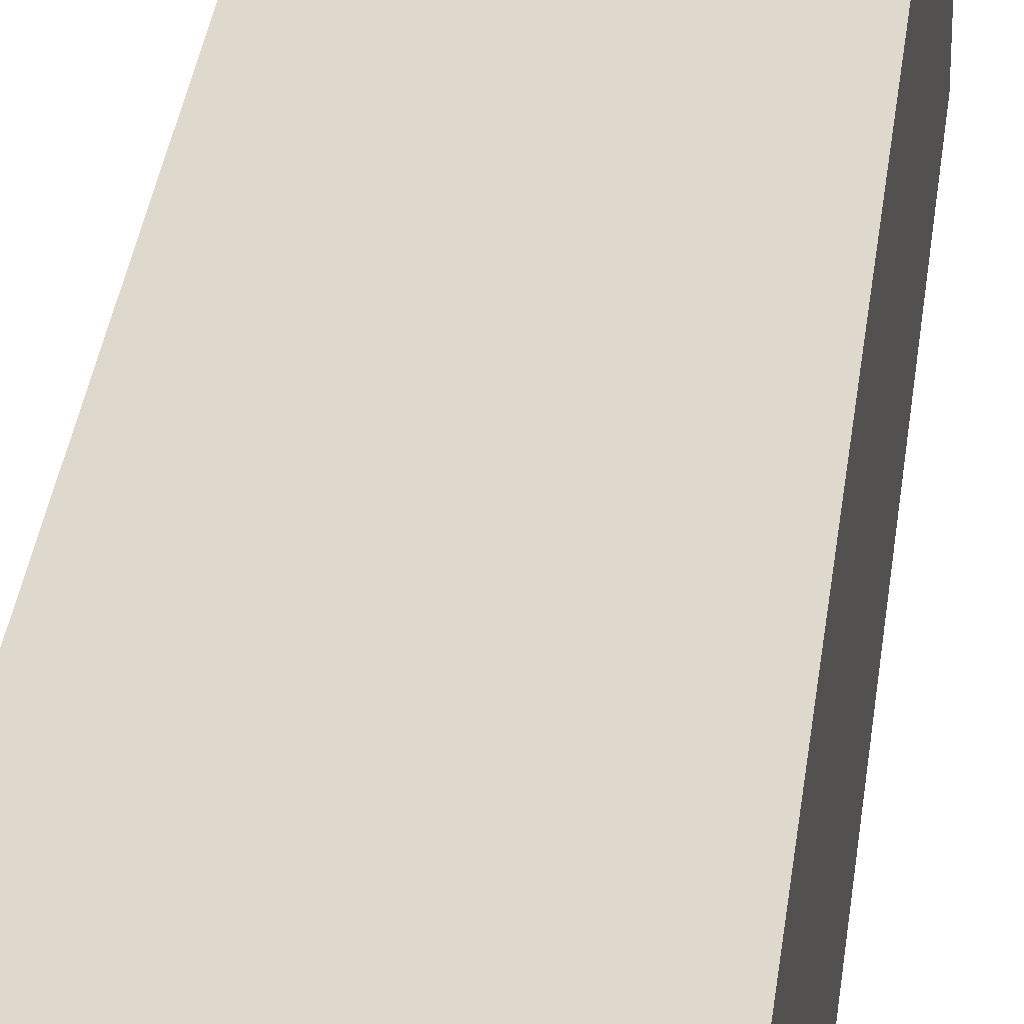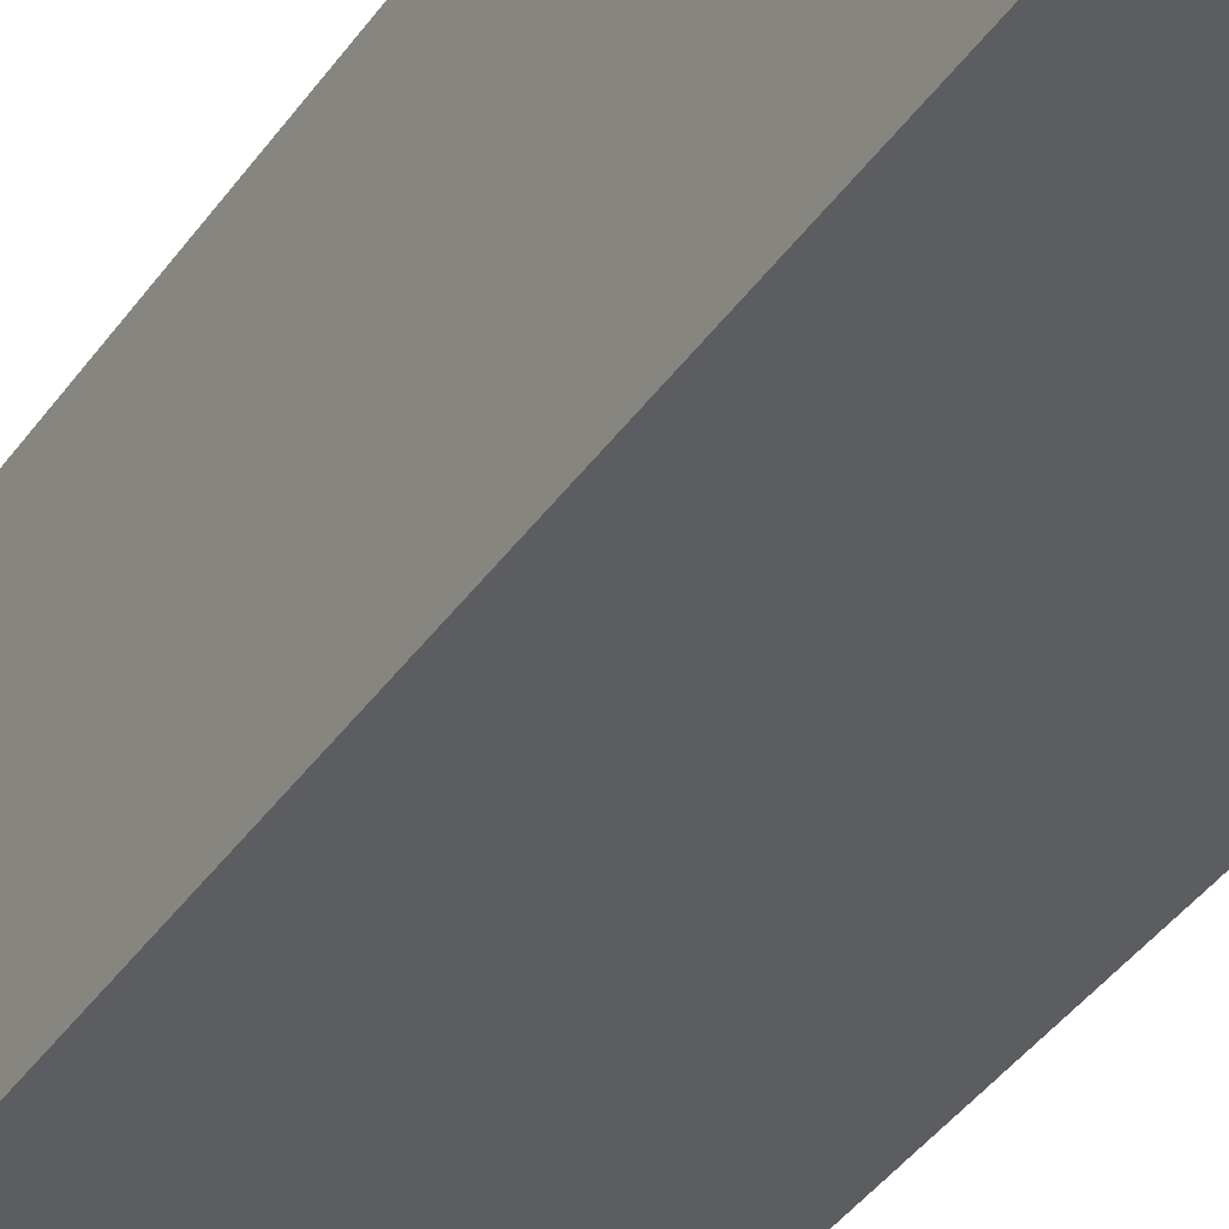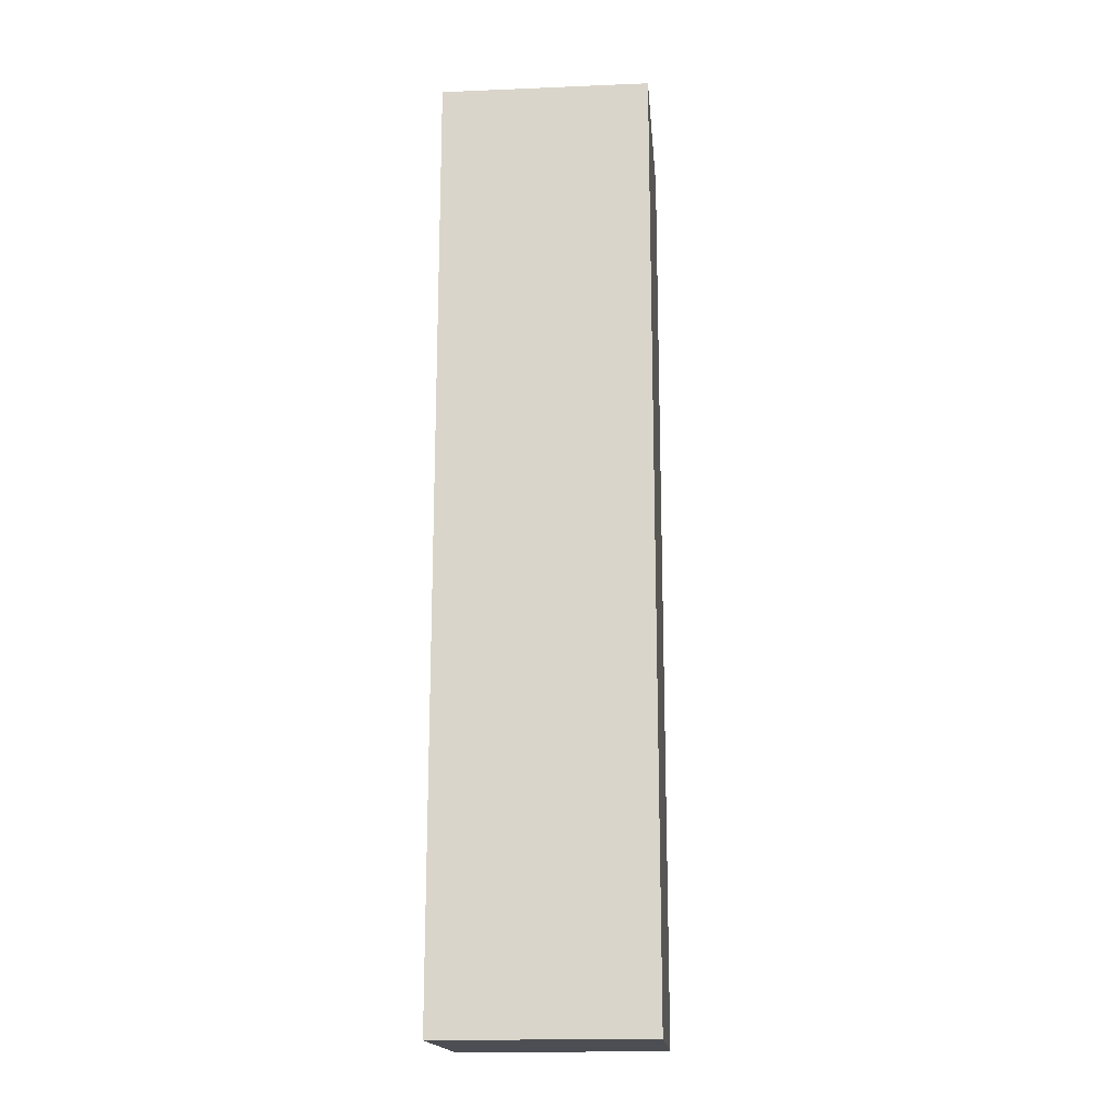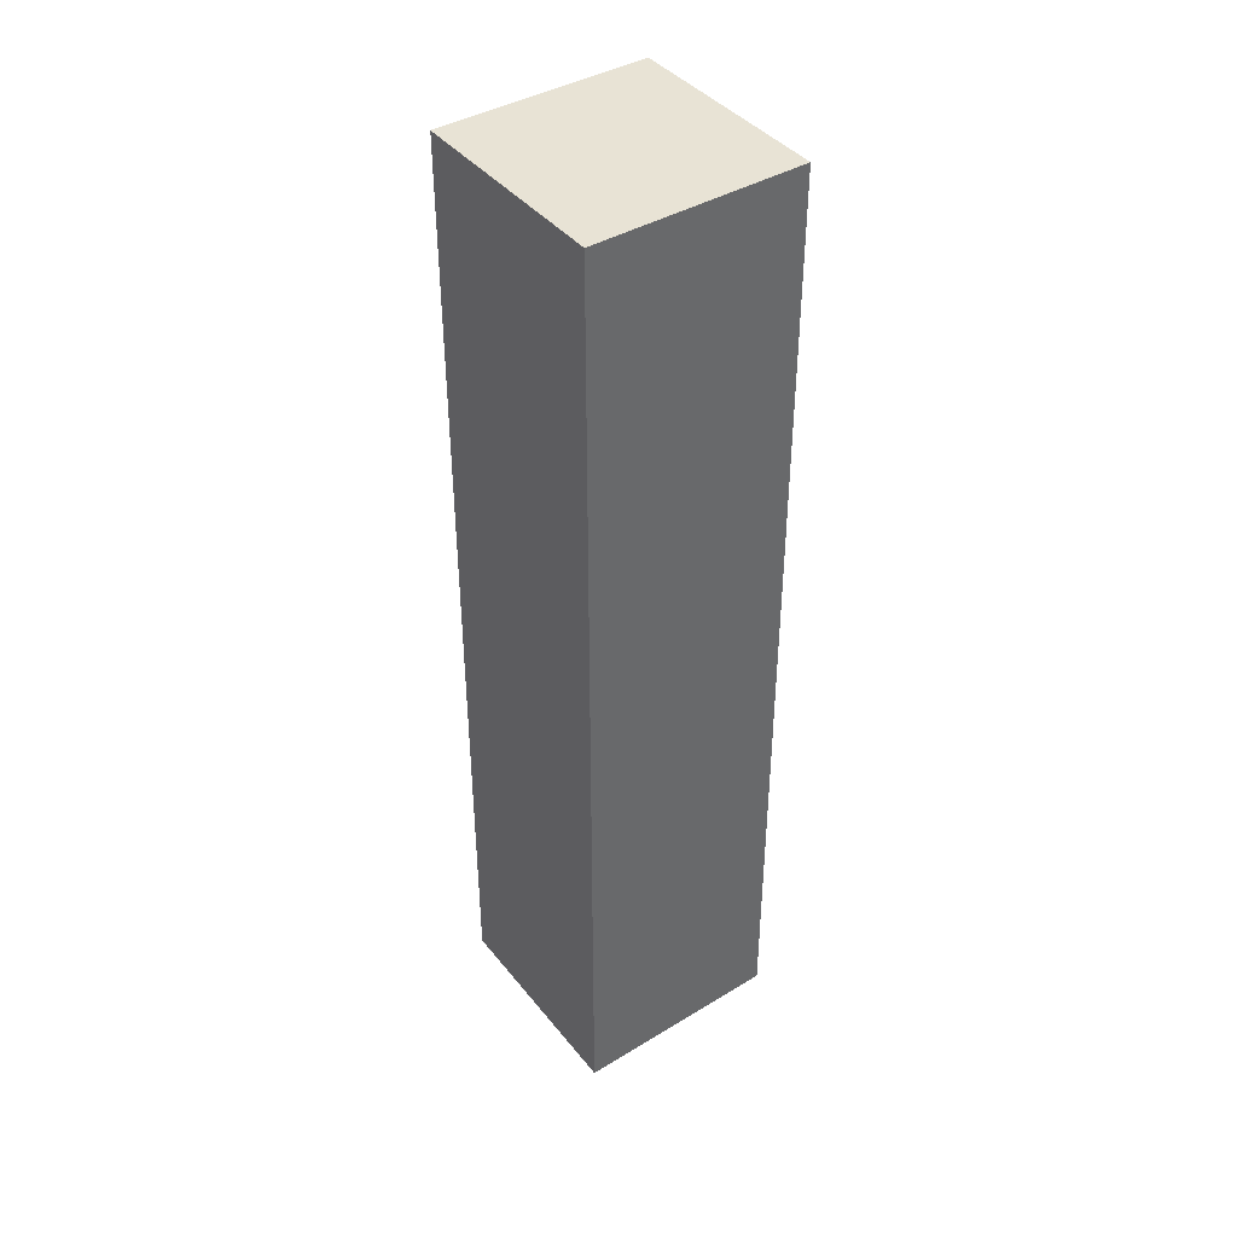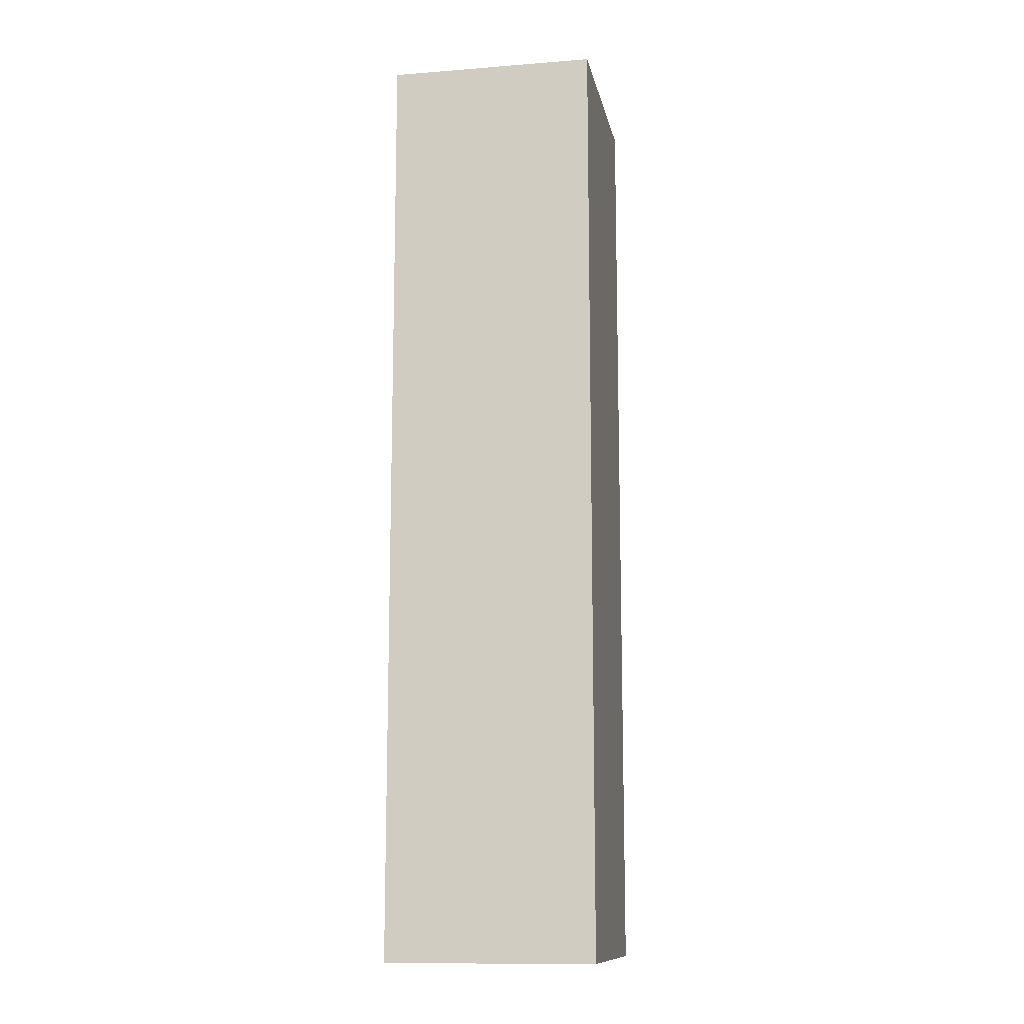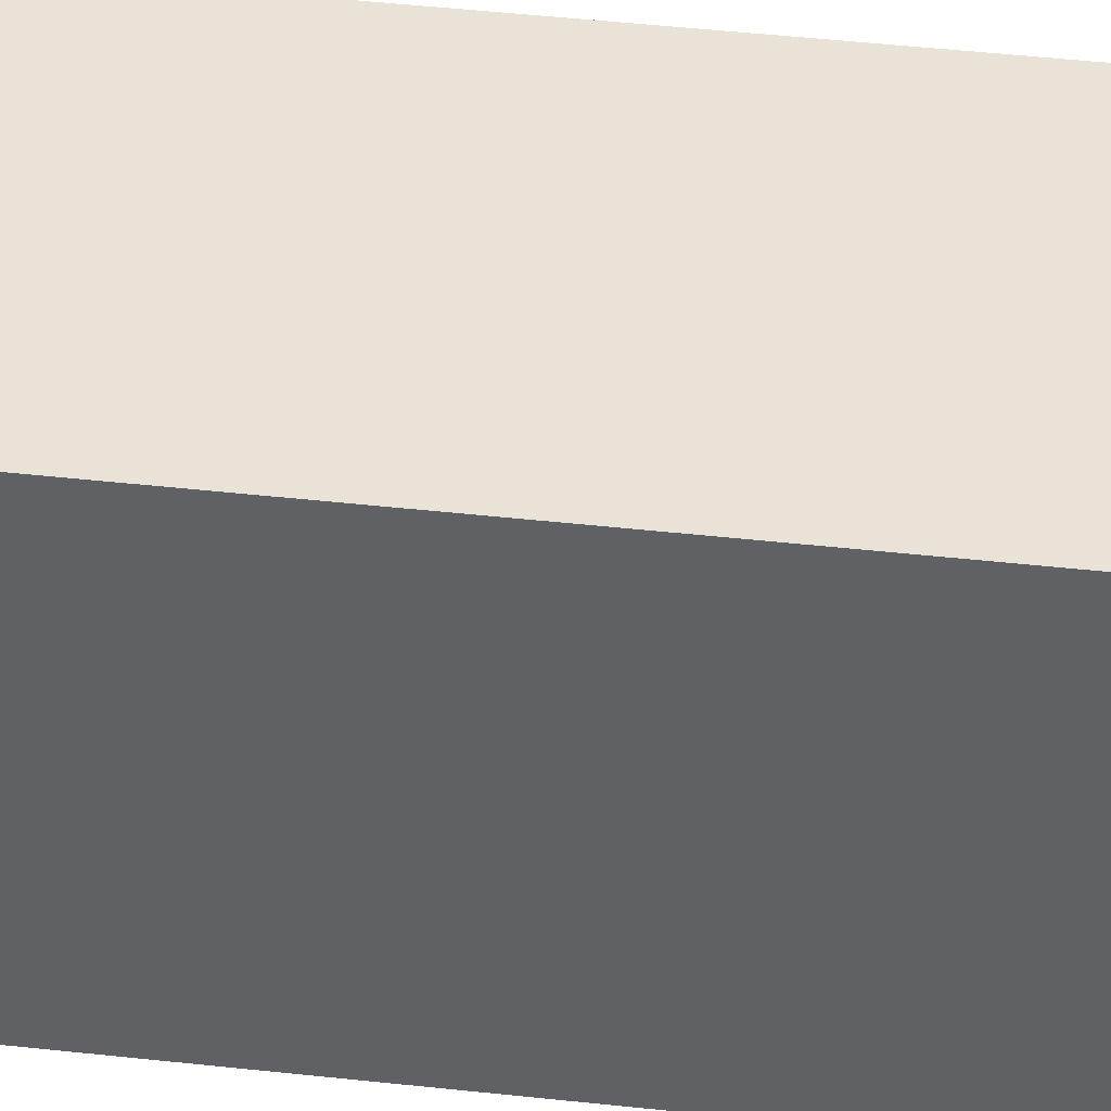
<metadata>
{"format":"obj","ext":"obj","renderer":"f3d","projection":"perspective","resolution":1024,"background":"white","views":[{"elev":31.9,"azim":-173.4,"up":"+Y"},{"elev":-36.6,"azim":150.5,"up":"+Y"},{"elev":-17.4,"azim":4.5,"up":"+Z"},{"elev":40.9,"azim":-126.3,"up":"+Z"},{"elev":-12.2,"azim":101.1,"up":"+Z"},{"elev":41.8,"azim":-82.2,"up":"+Y"}]}
</metadata>
<code>
o 5102
v 2254 1883 16.21
v 2254 1883 16.21
v 2254 1883 16.25
v 2254 1883 16.21
v 2254 1883 16.25
v 2254 1883 16.21
v 2254 1883 16.21
v 2254 1883 16.21
v 2254 1883 16.21
v 2254 1883 16.25
v 2254 1883 16.25
v 2254 1883 16.21
v 2254 1883 16.21
v 2254 1883 16.21
v 2254 1883 16.21
v 2254 1883 16.25
v 2254 1883 16.21
v 2254 1883 16.25
v 2254 1883 16.25
v 2254 1883 16.25
v 2254 1883 16.25
v 2254 1883 16.25
v 2254 1883 16.25
v 2254 1883 16.21
v 2254 1883 16.21
v 2254 1883 16.21
f 1 2 3
f 3 4 5
f 2 6 7
f 8 7 9
f 10 7 11
f 12 13 10
f 14 15 16
f 16 17 18
f 16 19 20
f 21 22 19
f 23 24 20
f 25 26 23

</code>
